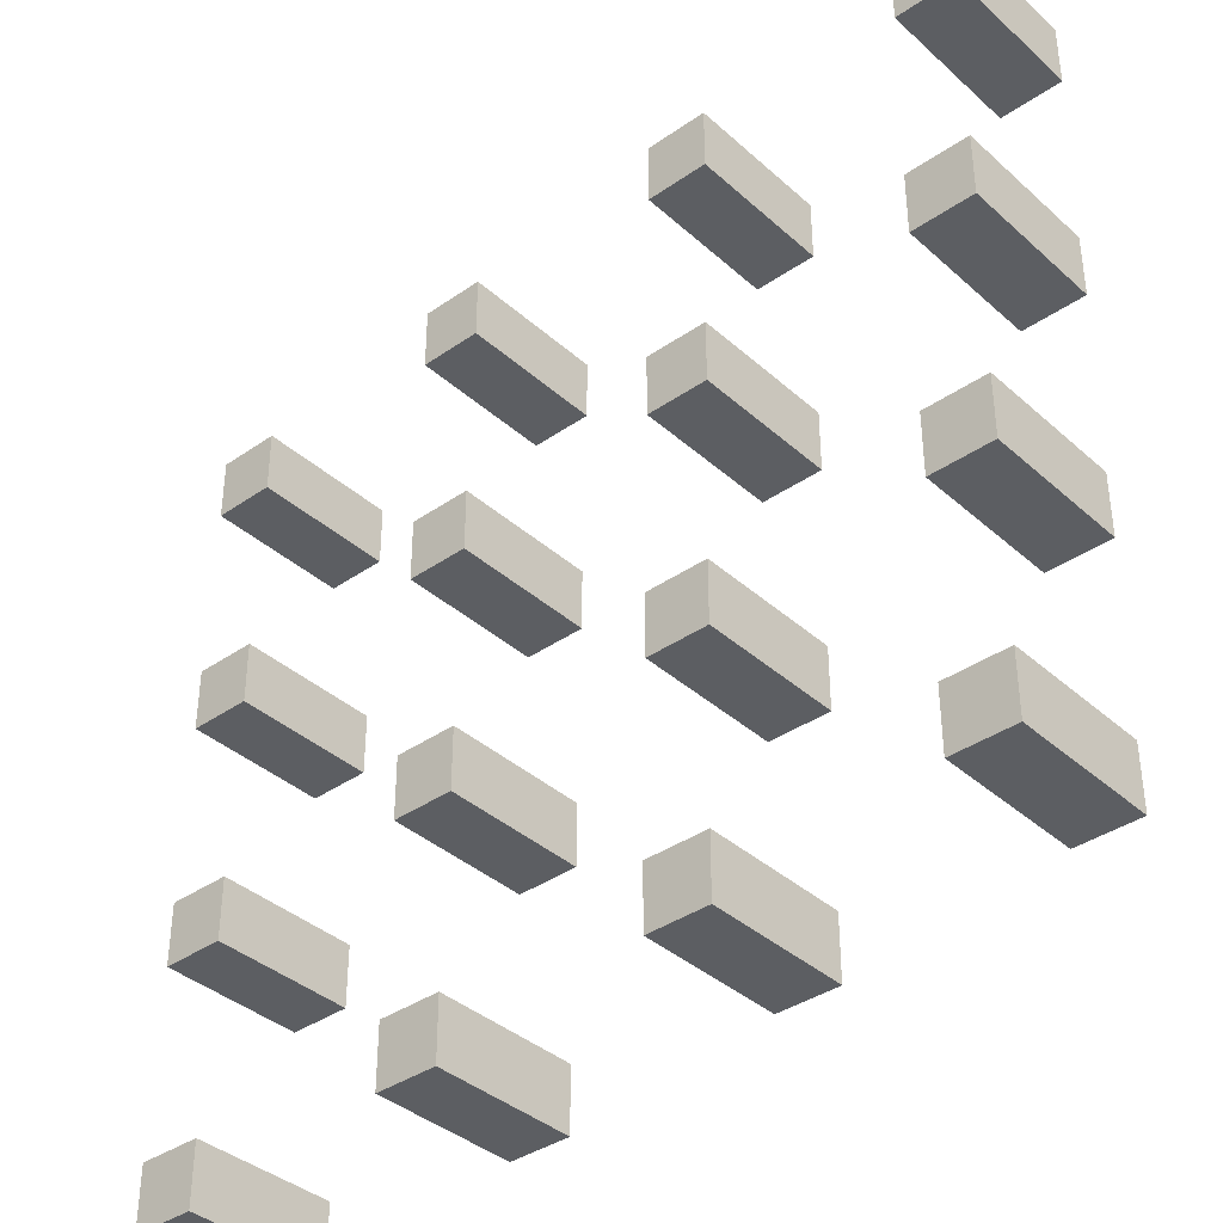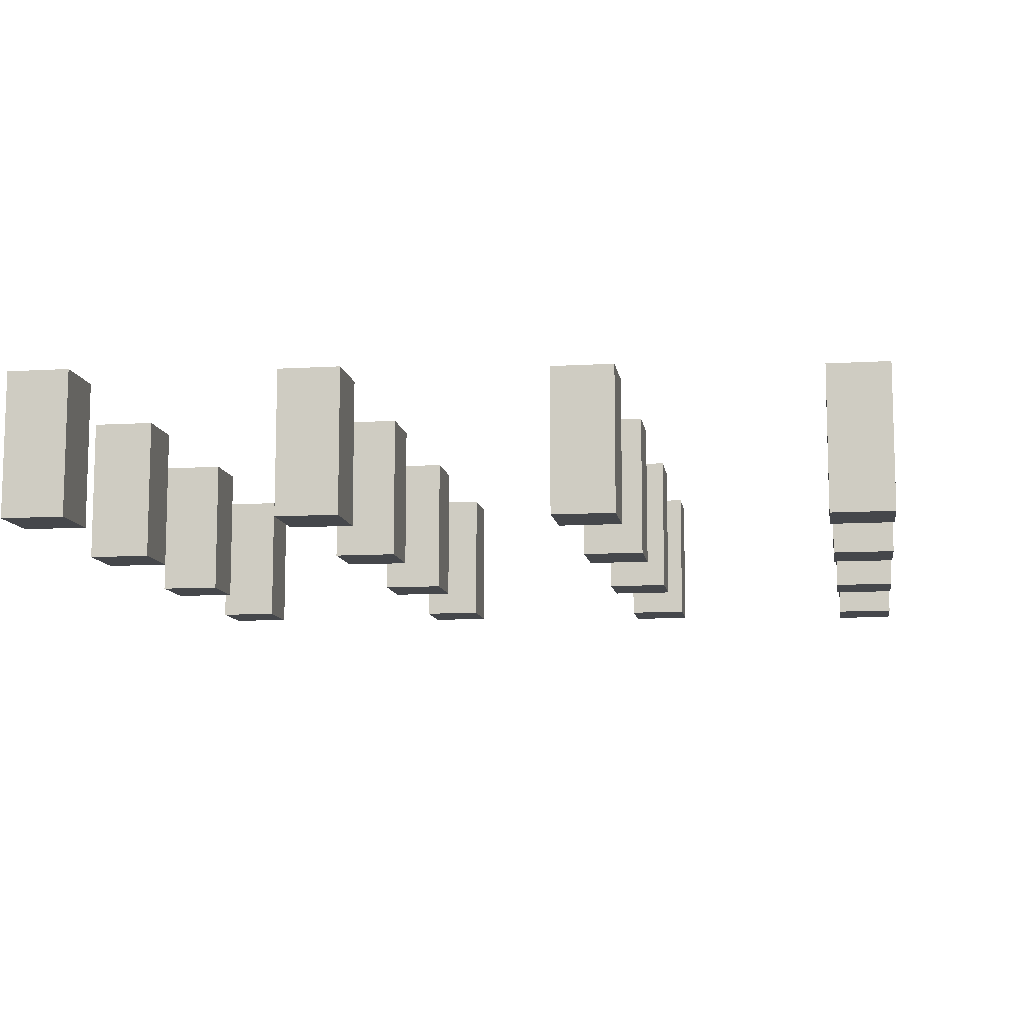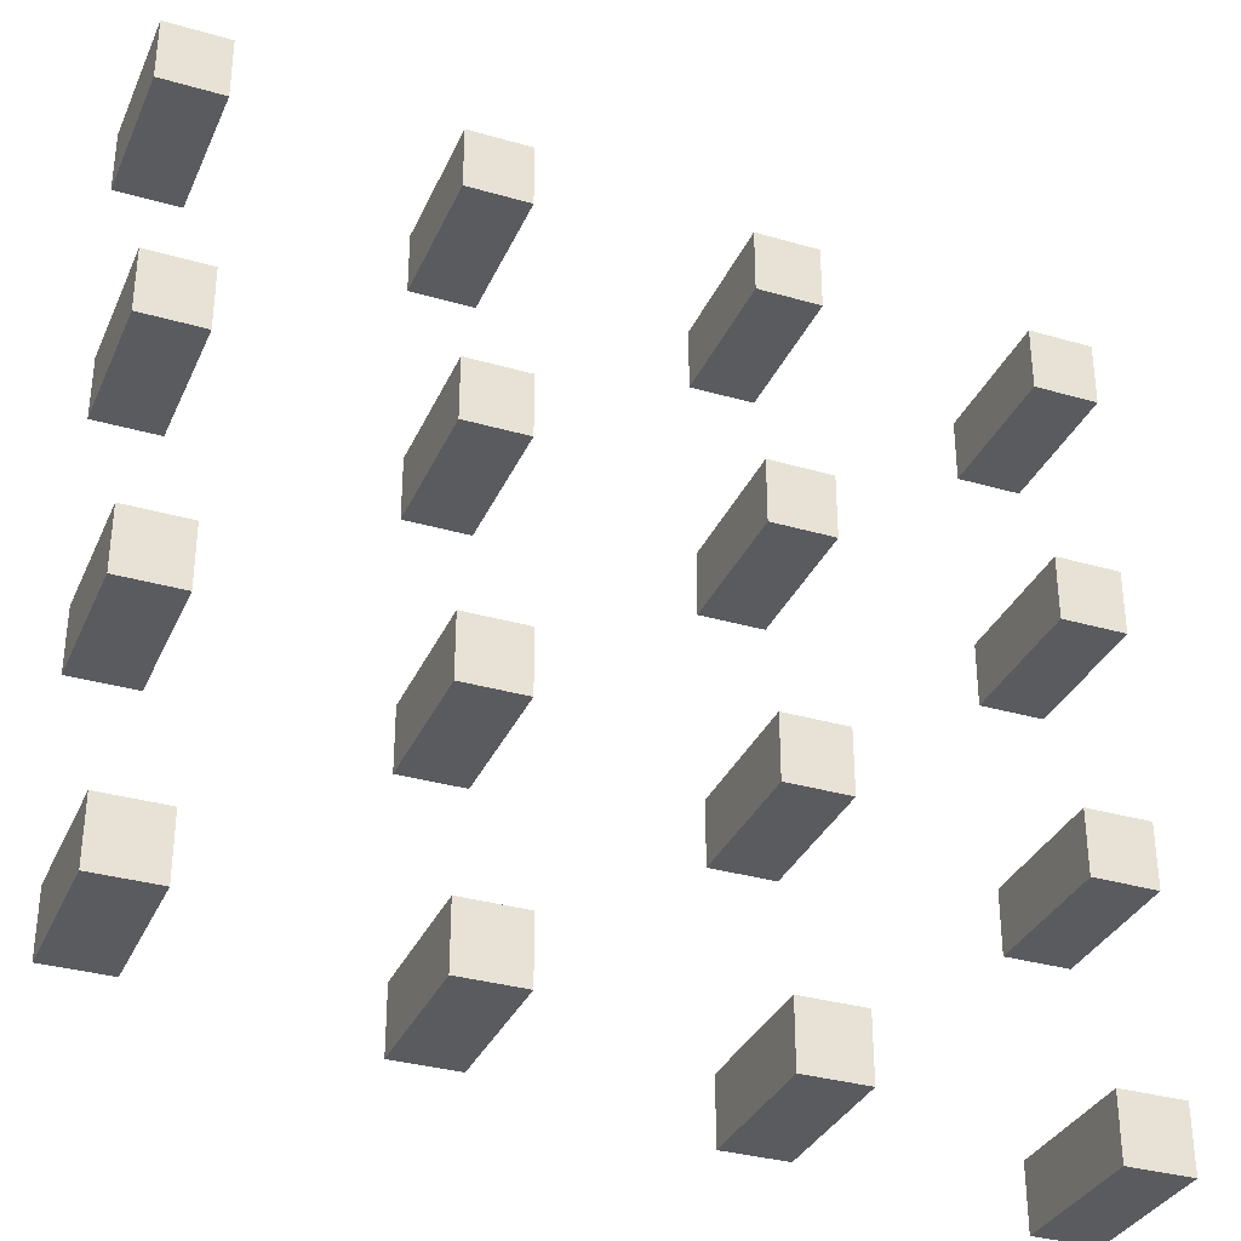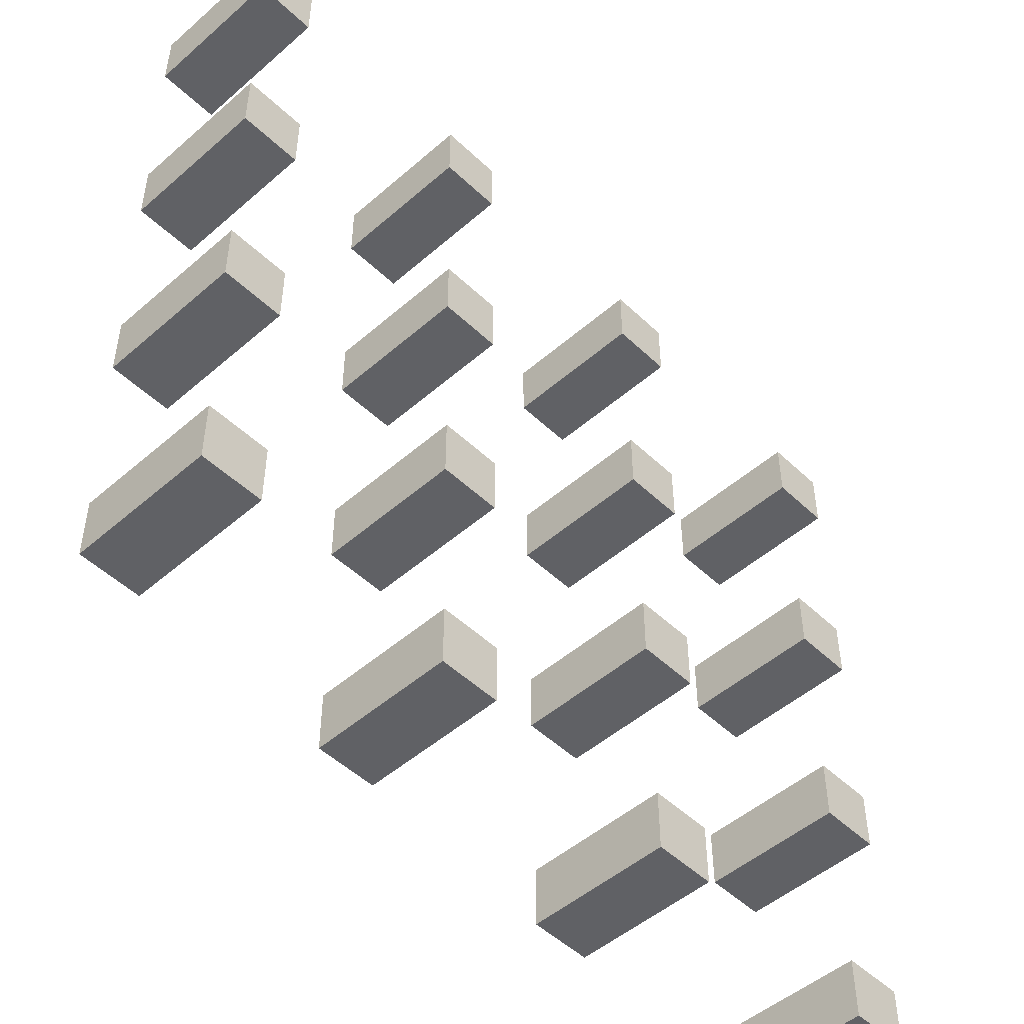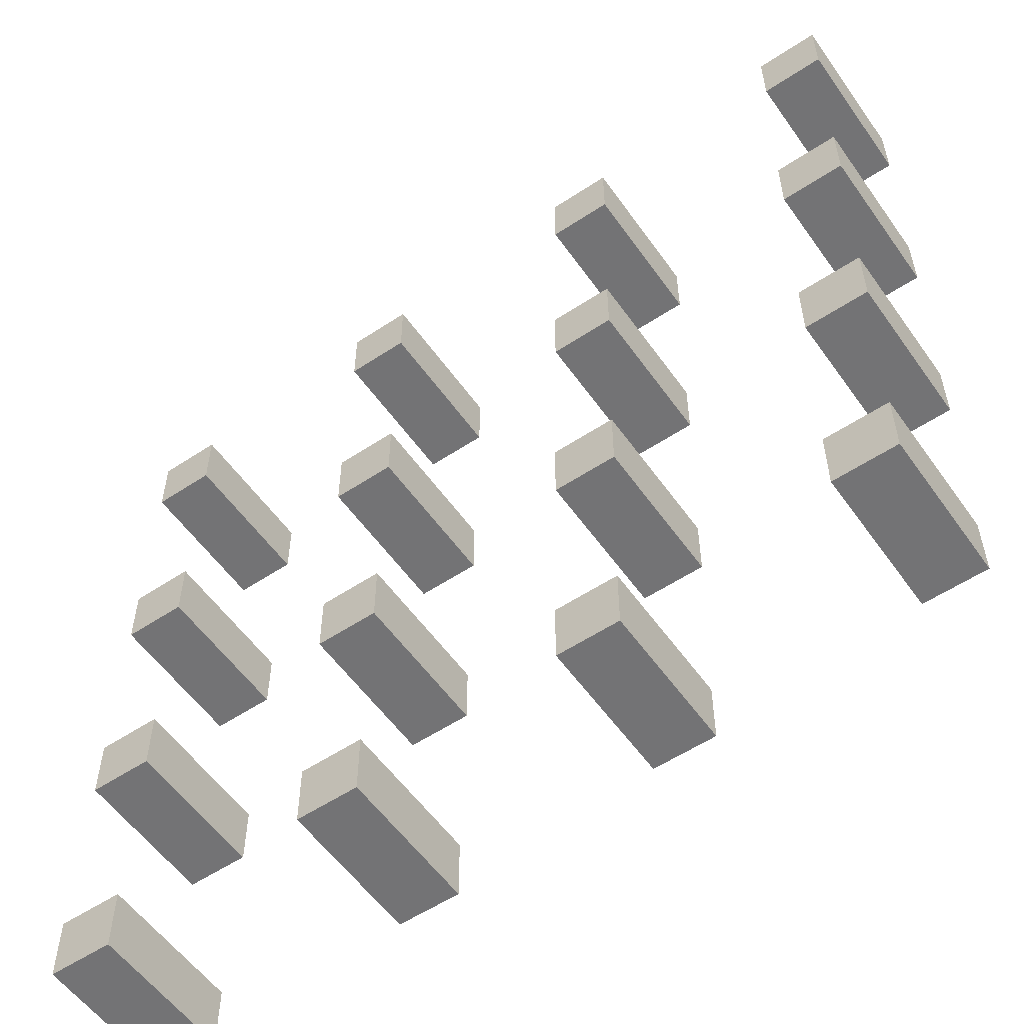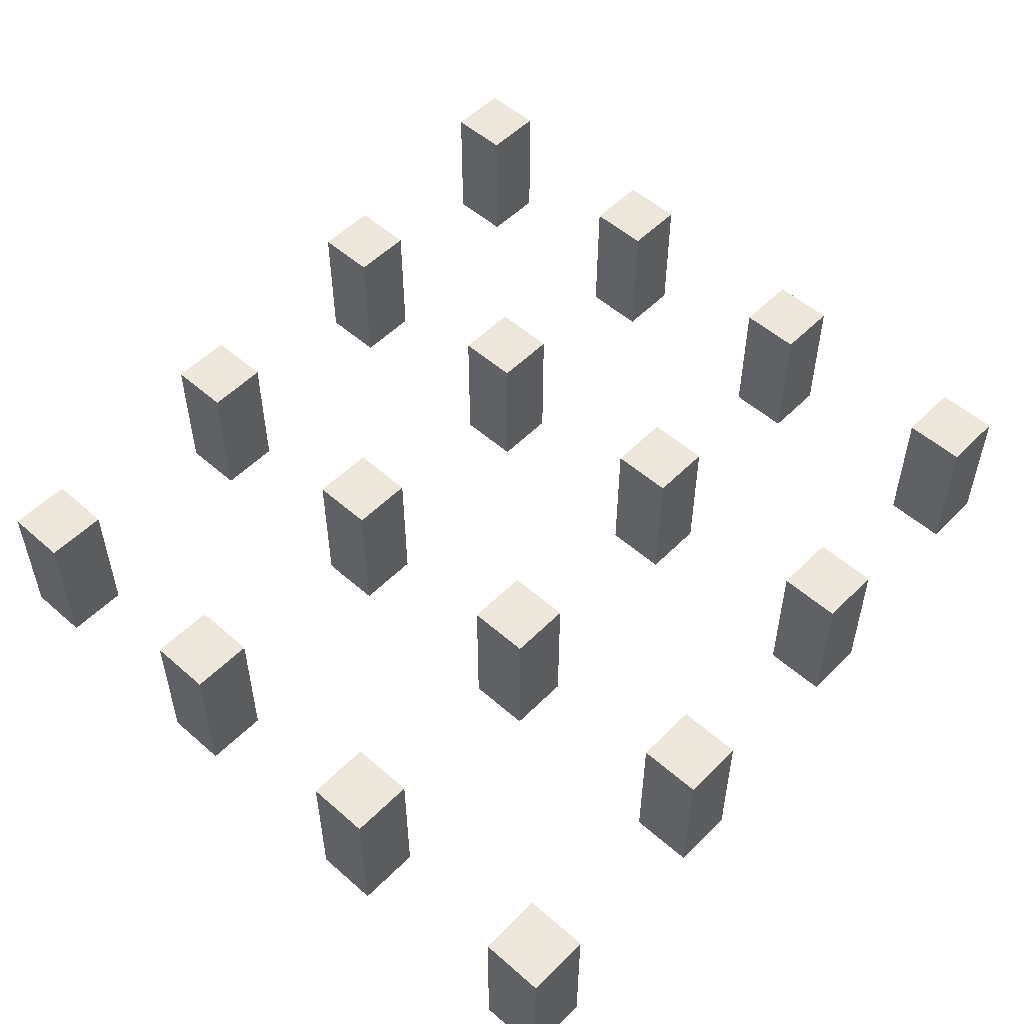
<metadata>
{"format":"obj","ext":"obj","renderer":"f3d","projection":"perspective","resolution":1024,"background":"white","views":[{"elev":-37.8,"azim":-138.5,"up":"+Z"},{"elev":-10.3,"azim":-171.4,"up":"+Y"},{"elev":-33.5,"azim":-21.6,"up":"+Z"},{"elev":-49.6,"azim":-46.2,"up":"+Z"},{"elev":-56.0,"azim":-145.2,"up":"+Z"},{"elev":53.1,"azim":-46.8,"up":"+Y"}]}
</metadata>
<code>
o House1_Cube.003
v -2167 10.65 2105
v -2167 710.7 2105
v -2167 10.65 1805
v -2167 710.7 1805
v -1867 10.65 2105
v -1867 710.7 2105
v -1867 10.65 1805
v -1867 710.7 1805
v -902.2 10.65 1964
v -902.2 710.7 1964
v -902.2 10.65 1664
v -902.2 710.7 1664
v -602.2 10.65 1964
v -602.2 710.7 1964
v -602.2 10.65 1664
v -602.2 710.7 1664
v 362.3 10.65 1823
v 362.3 710.7 1823
v 362.3 10.65 1523
v 362.3 710.7 1523
v 662.3 10.65 1823
v 662.3 710.7 1823
v 662.3 10.65 1523
v 662.3 710.7 1523
v 1627 10.65 1682
v 1627 710.7 1682
v 1627 10.65 1382
v 1627 710.7 1382
v 1927 10.65 1682
v 1927 710.7 1682
v 1927 10.65 1382
v 1927 710.7 1382
v -2147 10.65 948.1
v -2147 710.7 948.1
v -2147 10.65 648.1
v -2147 710.7 648.1
v -1847 10.65 948.1
v -1847 710.7 948.1
v -1847 10.65 648.1
v -1847 710.7 648.1
v -882.7 10.65 807.1
v -882.7 710.7 807.1
v -882.7 10.65 507.1
v -882.7 710.7 507.1
v -582.7 10.65 807.1
v -582.7 710.7 807.1
v -582.7 10.65 507.1
v -582.7 710.7 507.1
v 381.8 10.65 666.1
v 381.8 710.7 666.1
v 381.8 10.65 366.1
v 381.8 710.7 366.1
v 681.8 10.65 666.1
v 681.8 710.7 666.1
v 681.8 10.65 366.1
v 681.8 710.7 366.1
v 1646 10.65 525.1
v 1646 710.7 525.1
v 1646 10.65 225.1
v 1646 710.7 225.1
v 1946 10.65 525.1
v 1946 710.7 525.1
v 1946 10.65 225.1
v 1946 710.7 225.1
v -2128 10.65 -208.7
v -2128 710.7 -208.7
v -2128 10.65 -508.7
v -2128 710.7 -508.7
v -1828 10.65 -208.7
v -1828 710.7 -208.7
v -1828 10.65 -508.7
v -1828 710.7 -508.7
v -863.2 10.65 -349.7
v -863.2 710.7 -349.7
v -863.2 10.65 -649.7
v -863.2 710.7 -649.7
v -563.2 10.65 -349.7
v -563.2 710.7 -349.7
v -563.2 10.65 -649.7
v -563.2 710.7 -649.7
v 401.3 10.65 -490.7
v 401.3 710.7 -490.7
v 401.3 10.65 -790.7
v 401.3 710.7 -790.7
v 701.3 10.65 -490.7
v 701.3 710.7 -490.7
v 701.3 10.65 -790.7
v 701.3 710.7 -790.7
v 1666 10.65 -631.7
v 1666 710.7 -631.7
v 1666 10.65 -931.7
v 1666 710.7 -931.7
v 1966 10.65 -631.7
v 1966 710.7 -631.7
v 1966 10.65 -931.7
v 1966 710.7 -931.7
v -2108 10.65 -1366
v -2108 710.7 -1366
v -2108 10.65 -1666
v -2108 710.7 -1666
v -1808 10.65 -1366
v -1808 710.7 -1366
v -1808 10.65 -1666
v -1808 710.7 -1666
v -843.7 10.65 -1507
v -843.7 710.7 -1507
v -843.7 10.65 -1807
v -843.7 710.7 -1807
v -543.7 10.65 -1507
v -543.7 710.7 -1507
v -543.7 10.65 -1807
v -543.7 710.7 -1807
v 420.8 10.65 -1648
v 420.8 710.7 -1648
v 420.8 10.65 -1948
v 420.8 710.7 -1948
v 720.8 10.65 -1648
v 720.8 710.7 -1648
v 720.8 10.65 -1948
v 720.8 710.7 -1948
v 1685 10.65 -1789
v 1685 710.7 -1789
v 1685 10.65 -2089
v 1685 710.7 -2089
v 1985 10.65 -1789
v 1985 710.7 -1789
v 1985 10.65 -2089
v 1985 710.7 -2089
f 1 2 4 3
f 3 4 8 7
f 7 8 6 5
f 5 6 2 1
f 3 7 5 1
f 8 4 2 6
f 9 10 12 11
f 11 12 16 15
f 15 16 14 13
f 13 14 10 9
f 11 15 13 9
f 16 12 10 14
f 17 18 20 19
f 19 20 24 23
f 23 24 22 21
f 21 22 18 17
f 19 23 21 17
f 24 20 18 22
f 25 26 28 27
f 27 28 32 31
f 31 32 30 29
f 29 30 26 25
f 27 31 29 25
f 32 28 26 30
f 33 34 36 35
f 35 36 40 39
f 39 40 38 37
f 37 38 34 33
f 35 39 37 33
f 40 36 34 38
f 41 42 44 43
f 43 44 48 47
f 47 48 46 45
f 45 46 42 41
f 43 47 45 41
f 48 44 42 46
f 49 50 52 51
f 51 52 56 55
f 55 56 54 53
f 53 54 50 49
f 51 55 53 49
f 56 52 50 54
f 57 58 60 59
f 59 60 64 63
f 63 64 62 61
f 61 62 58 57
f 59 63 61 57
f 64 60 58 62
f 65 66 68 67
f 67 68 72 71
f 71 72 70 69
f 69 70 66 65
f 67 71 69 65
f 72 68 66 70
f 73 74 76 75
f 75 76 80 79
f 79 80 78 77
f 77 78 74 73
f 75 79 77 73
f 80 76 74 78
f 81 82 84 83
f 83 84 88 87
f 87 88 86 85
f 85 86 82 81
f 83 87 85 81
f 88 84 82 86
f 89 90 92 91
f 91 92 96 95
f 95 96 94 93
f 93 94 90 89
f 91 95 93 89
f 96 92 90 94
f 97 98 100 99
f 99 100 104 103
f 103 104 102 101
f 101 102 98 97
f 99 103 101 97
f 104 100 98 102
f 105 106 108 107
f 107 108 112 111
f 111 112 110 109
f 109 110 106 105
f 107 111 109 105
f 112 108 106 110
f 113 114 116 115
f 115 116 120 119
f 119 120 118 117
f 117 118 114 113
f 115 119 117 113
f 120 116 114 118
f 121 122 124 123
f 123 124 128 127
f 127 128 126 125
f 125 126 122 121
f 123 127 125 121
f 128 124 122 126

</code>
